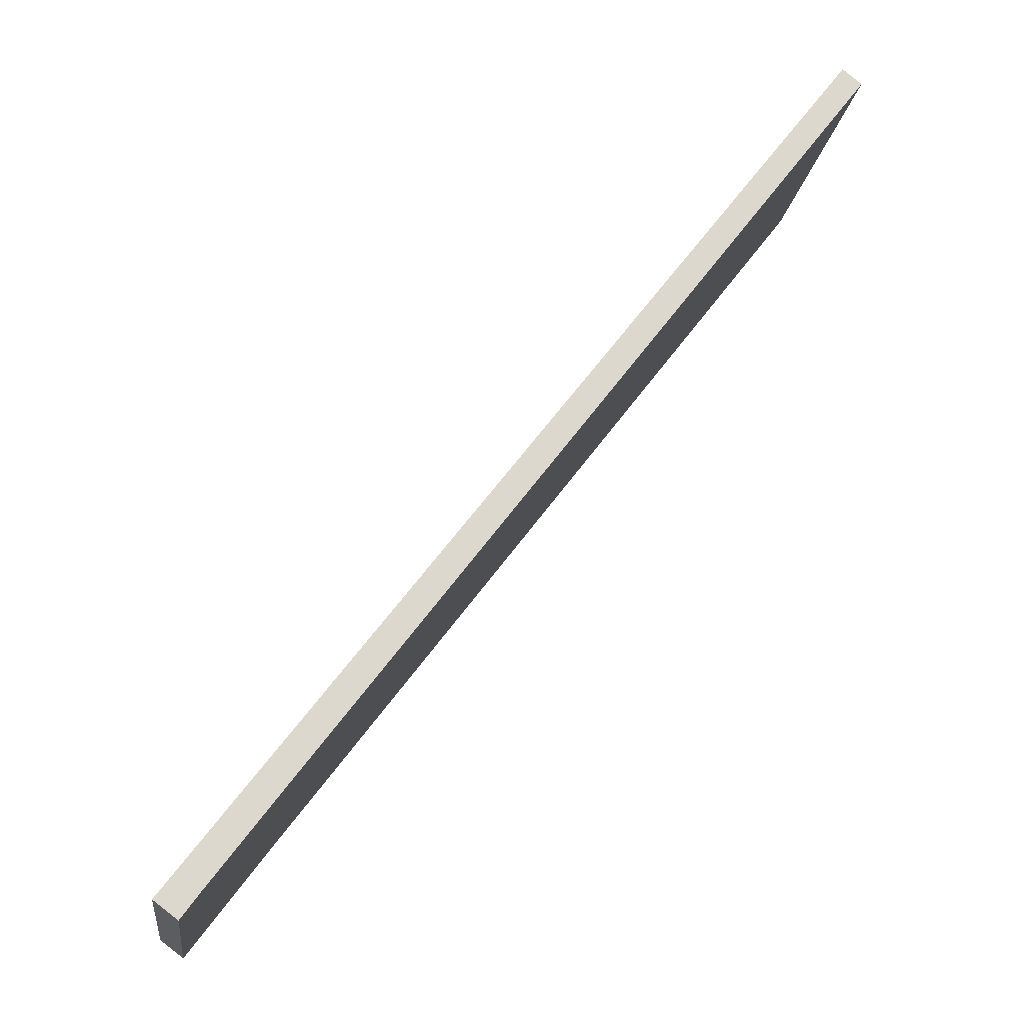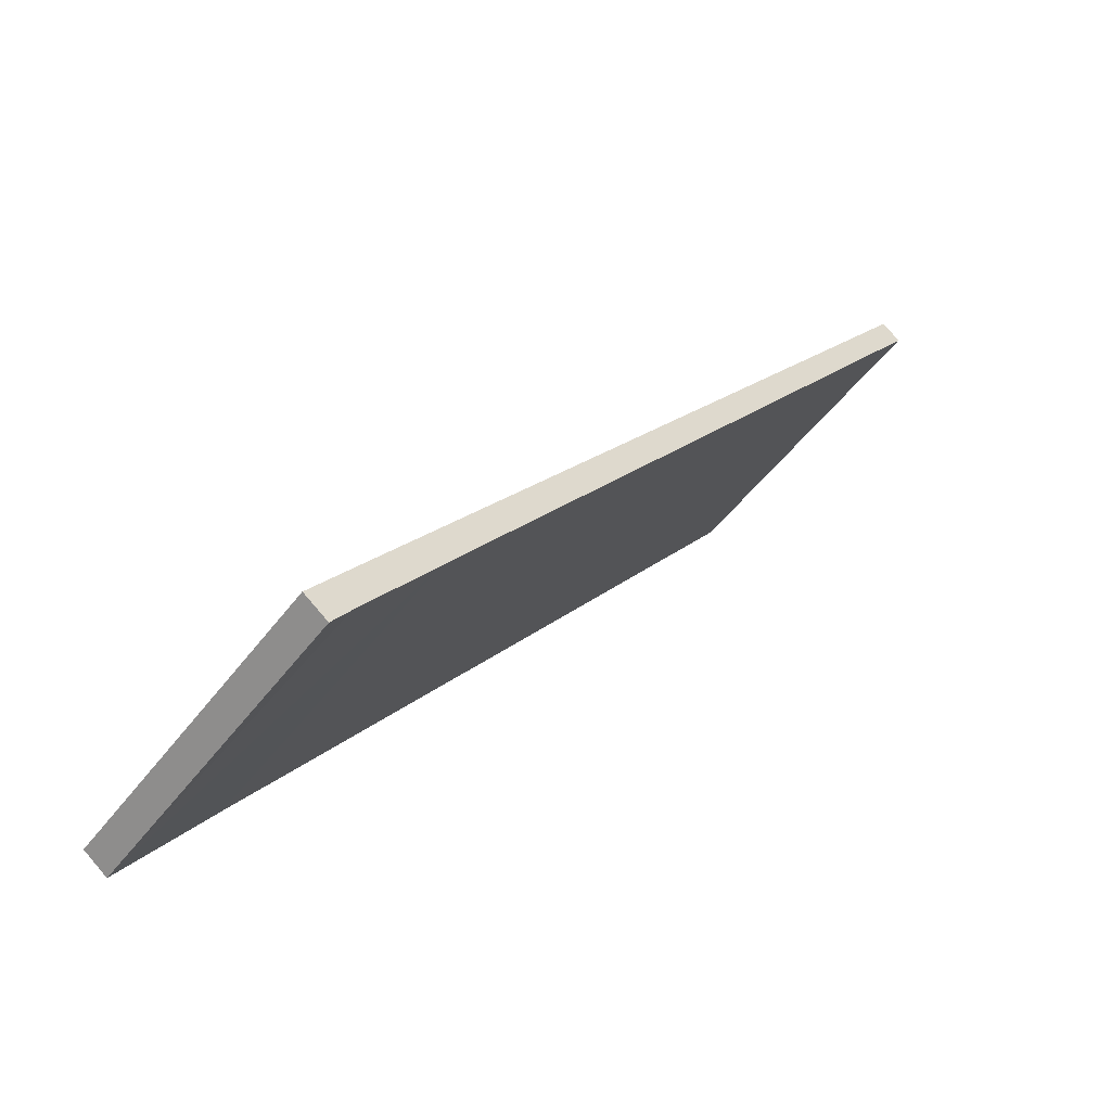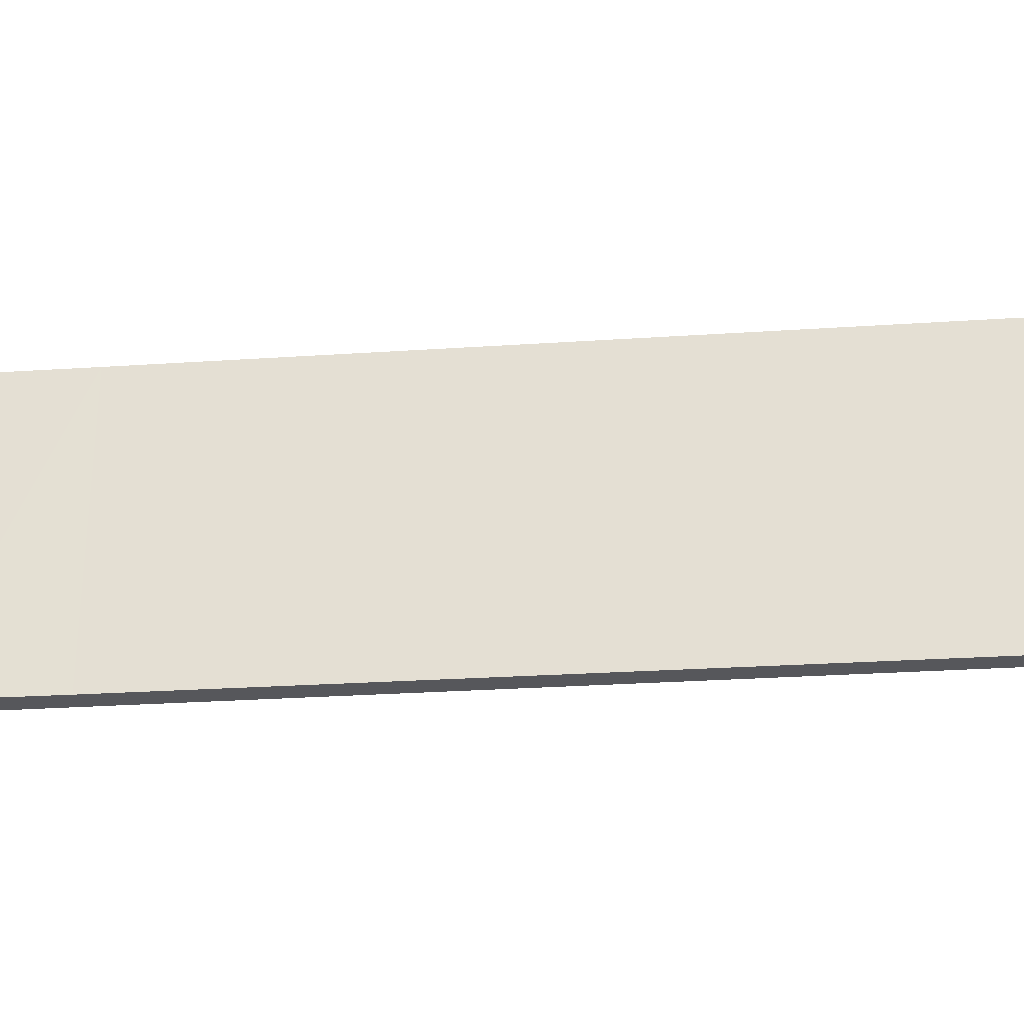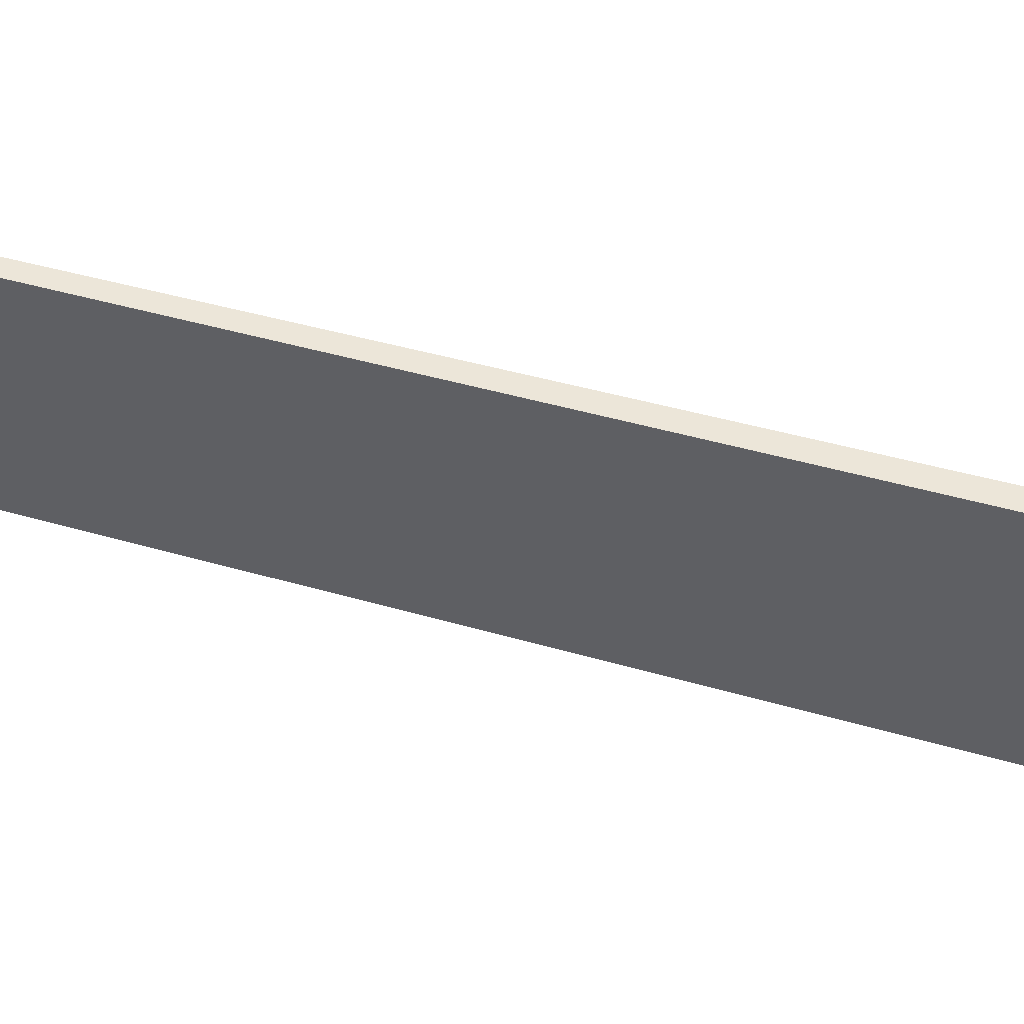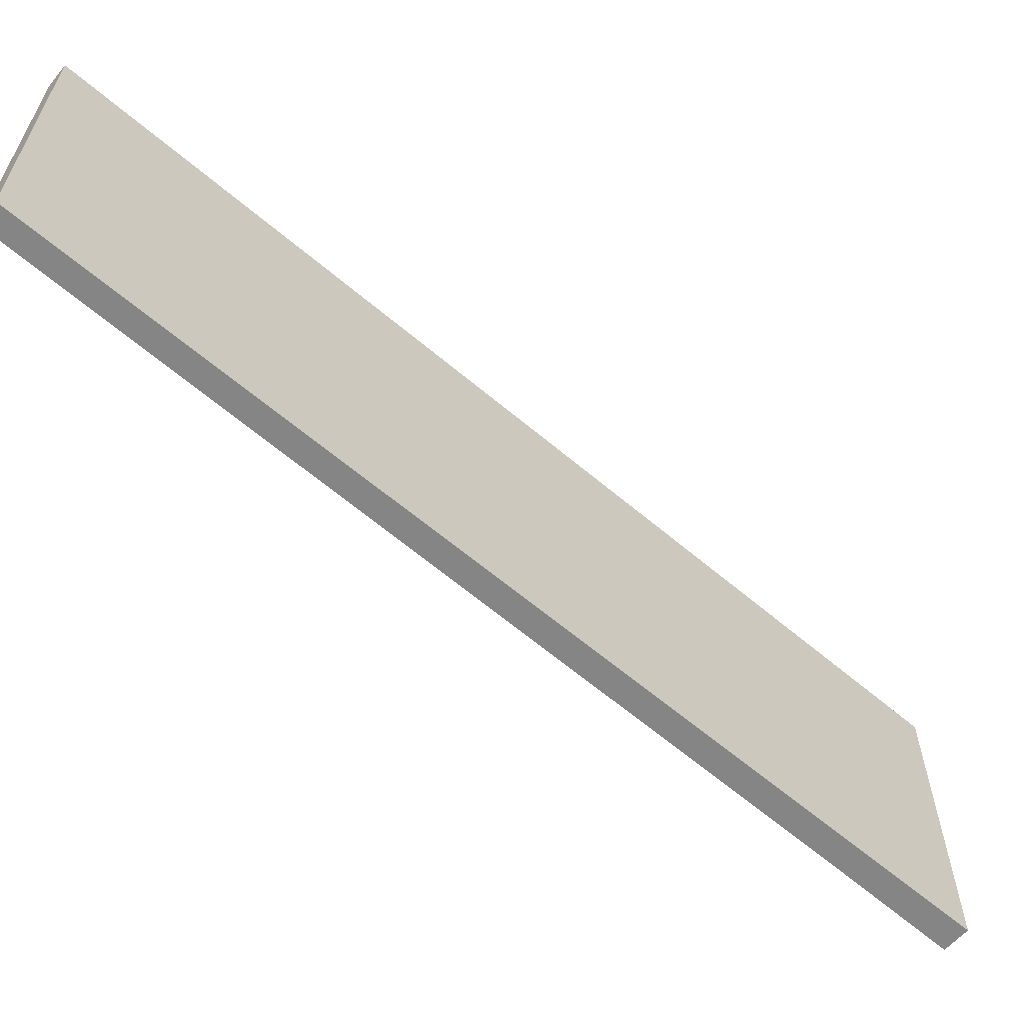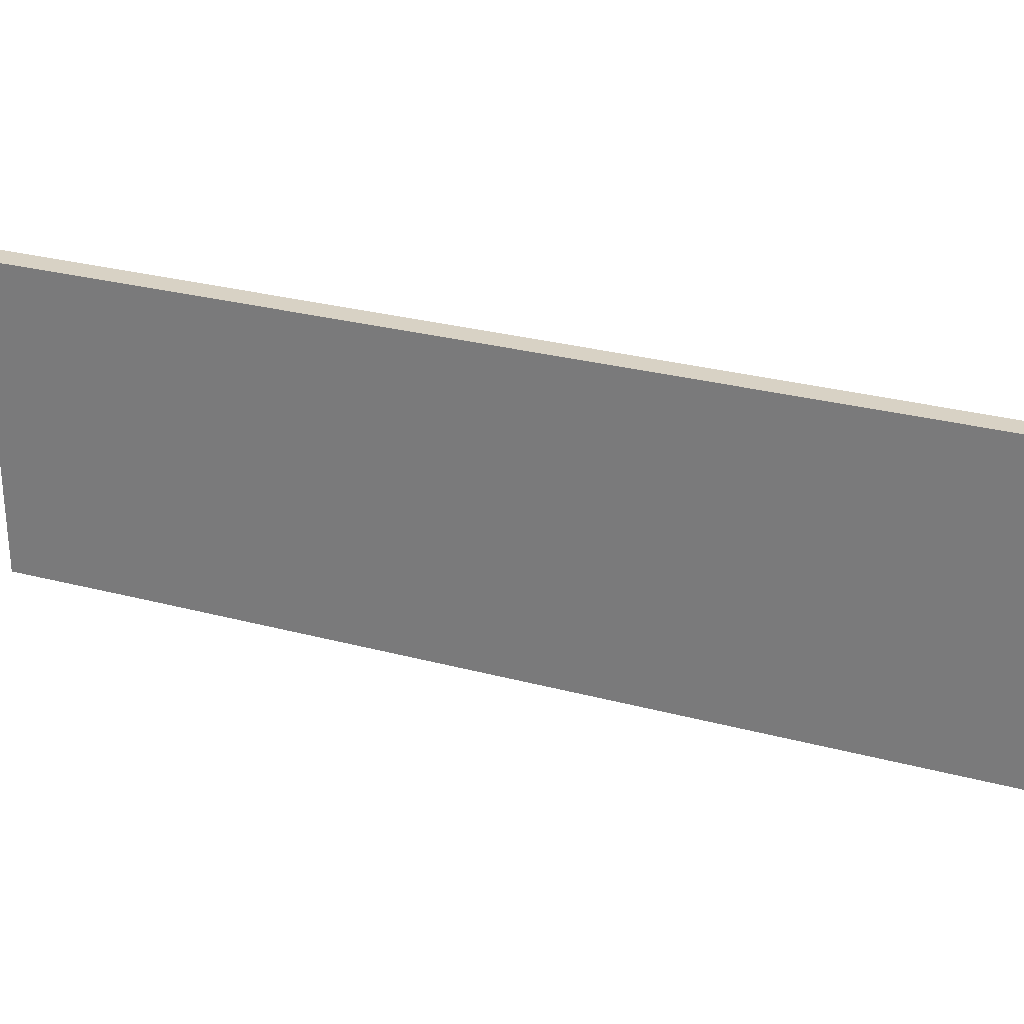
<metadata>
{"format":"obj","ext":"obj","renderer":"f3d","projection":"perspective","resolution":1024,"background":"white","views":[{"elev":-17.1,"azim":172.5,"up":"+Z"},{"elev":-48.8,"azim":145.0,"up":"+Z"},{"elev":-27.3,"azim":-121.5,"up":"+Y"},{"elev":49.3,"azim":69.9,"up":"+Y"},{"elev":-61.7,"azim":11.5,"up":"+Y"},{"elev":27.7,"azim":-105.0,"up":"+Y"}]}
</metadata>
<code>
v  14.54 7.676 -19.03
v  15.48 7.676 -19.17
v  14.94 7.676 -19.58
v  13.35 7.676 -16.41
v  12.89 7.676 -16.86
v  0 7.676 4.7e-16
v  0.437 7.676 0.358
v  15.48 1.174e-15 -19.17
v  14.94 1.199e-15 -19.58
v  12.89 1.032e-15 -16.86
v  14.54 1.165e-15 -19.03
v  0 0 0
v  0.437 -2.192e-17 0.358
v  13.35 1.005e-15 -16.41
g defaultobject
f 1 2 3
f 2 1 4
f 4 1 5
f 4 5 6
f 4 6 7
f 8 3 2
f 3 8 9
f 9 1 3
f 1 9 5
f 5 9 10
f 10 9 11
f 10 6 5
f 6 10 12
f 12 7 6
f 7 12 13
f 4 8 2
f 8 4 14
f 14 4 7
f 14 7 13
f 14 9 8
f 9 14 11
f 11 14 10
f 10 14 12
f 12 14 13

</code>
